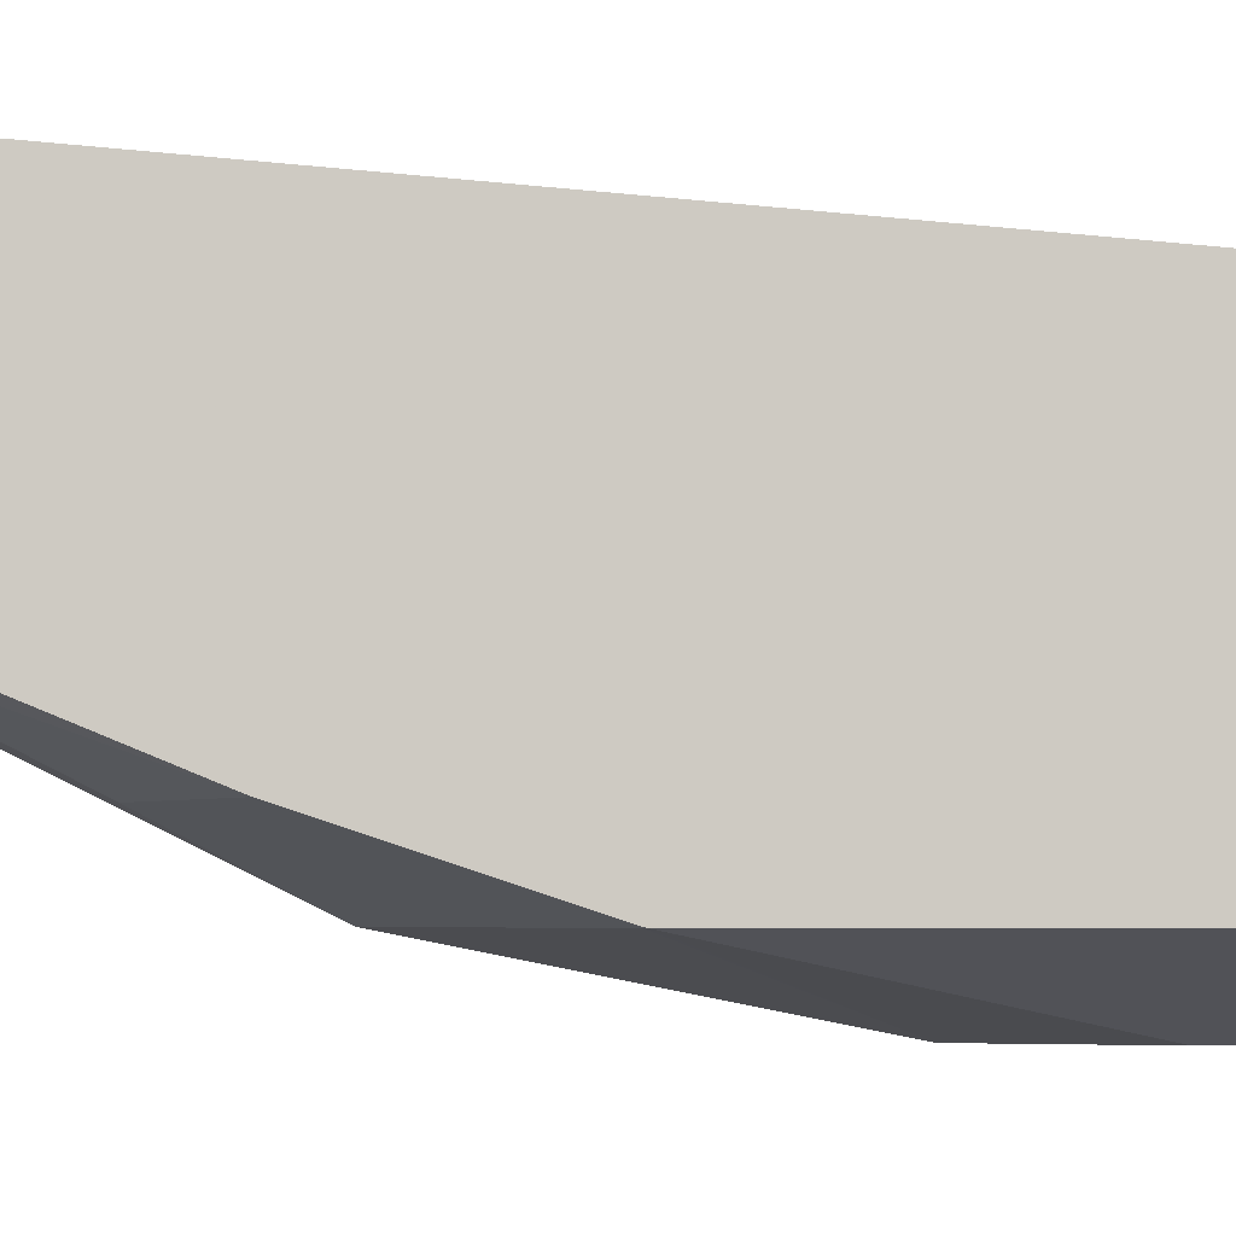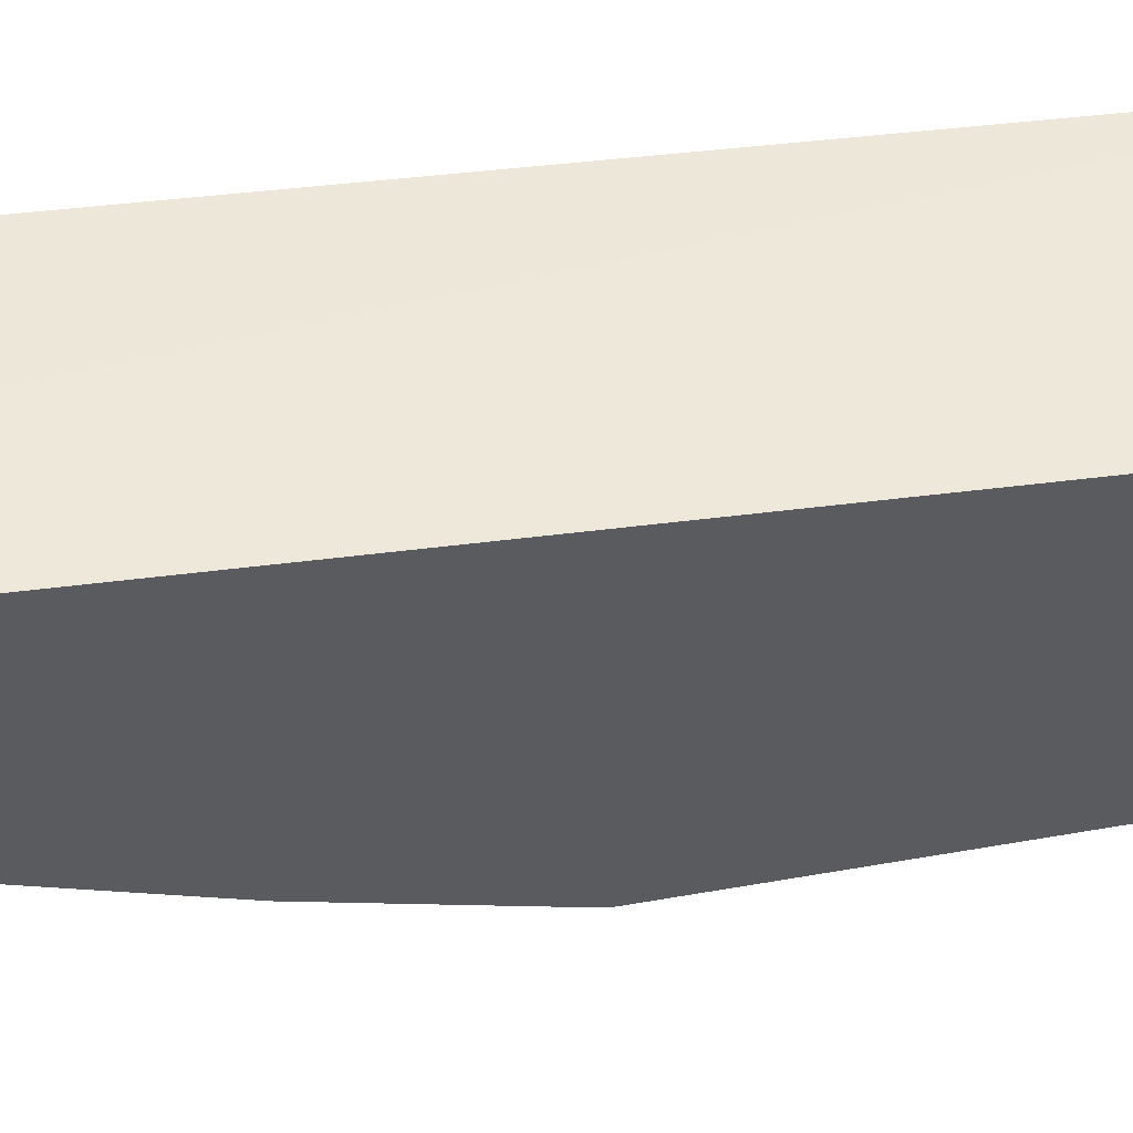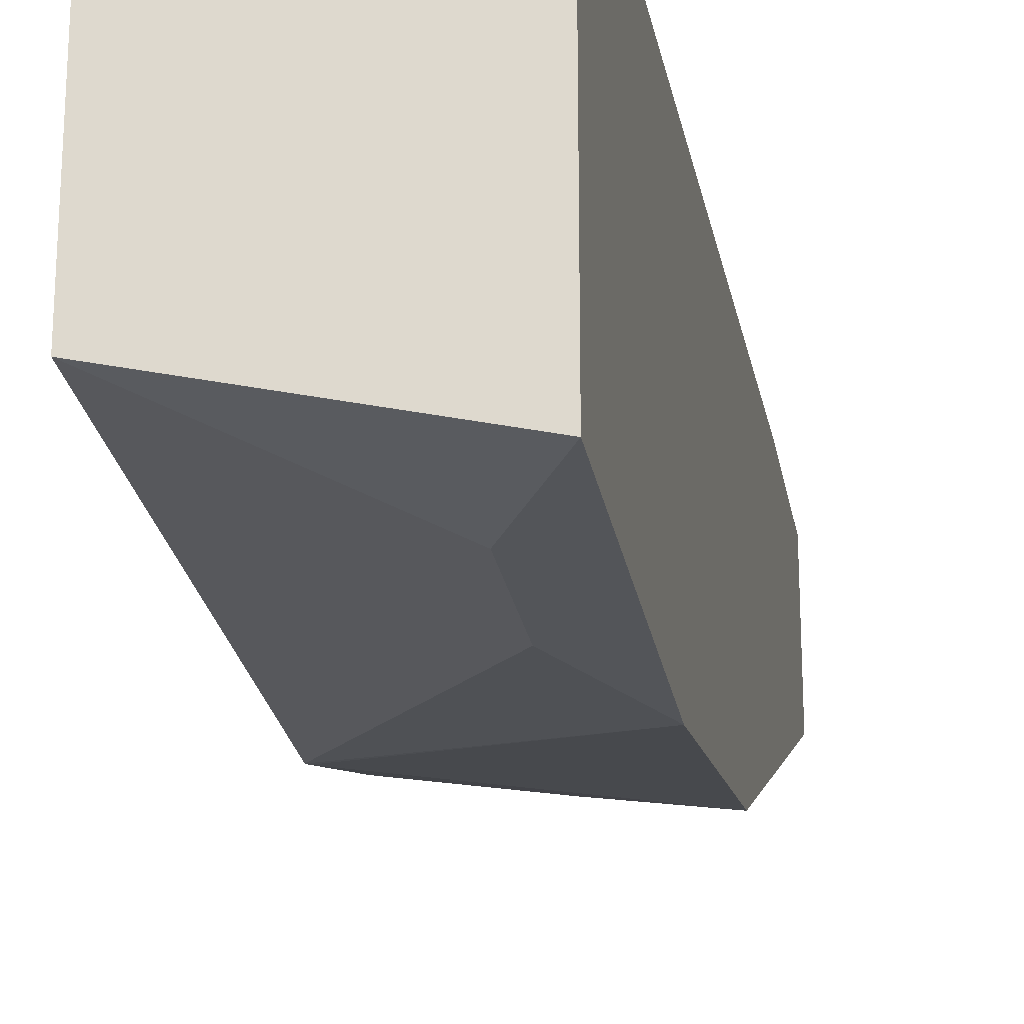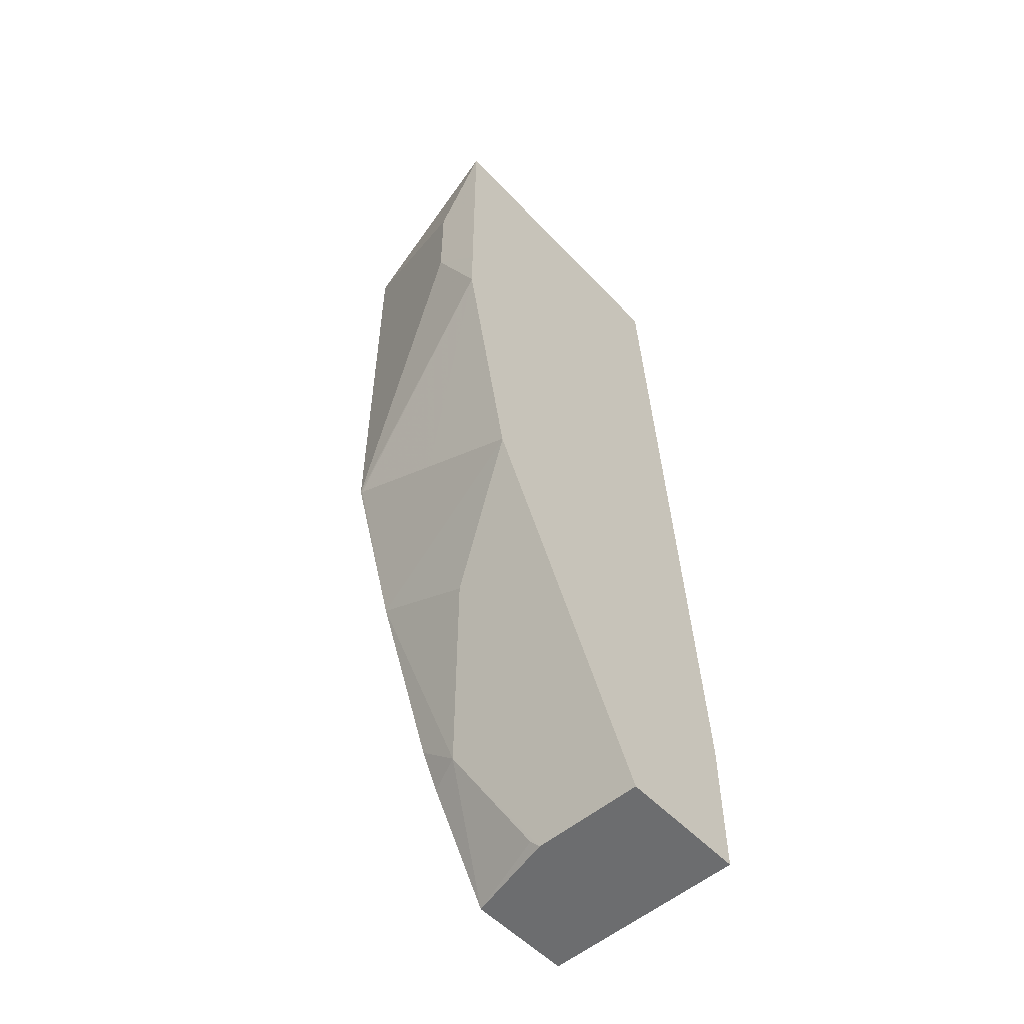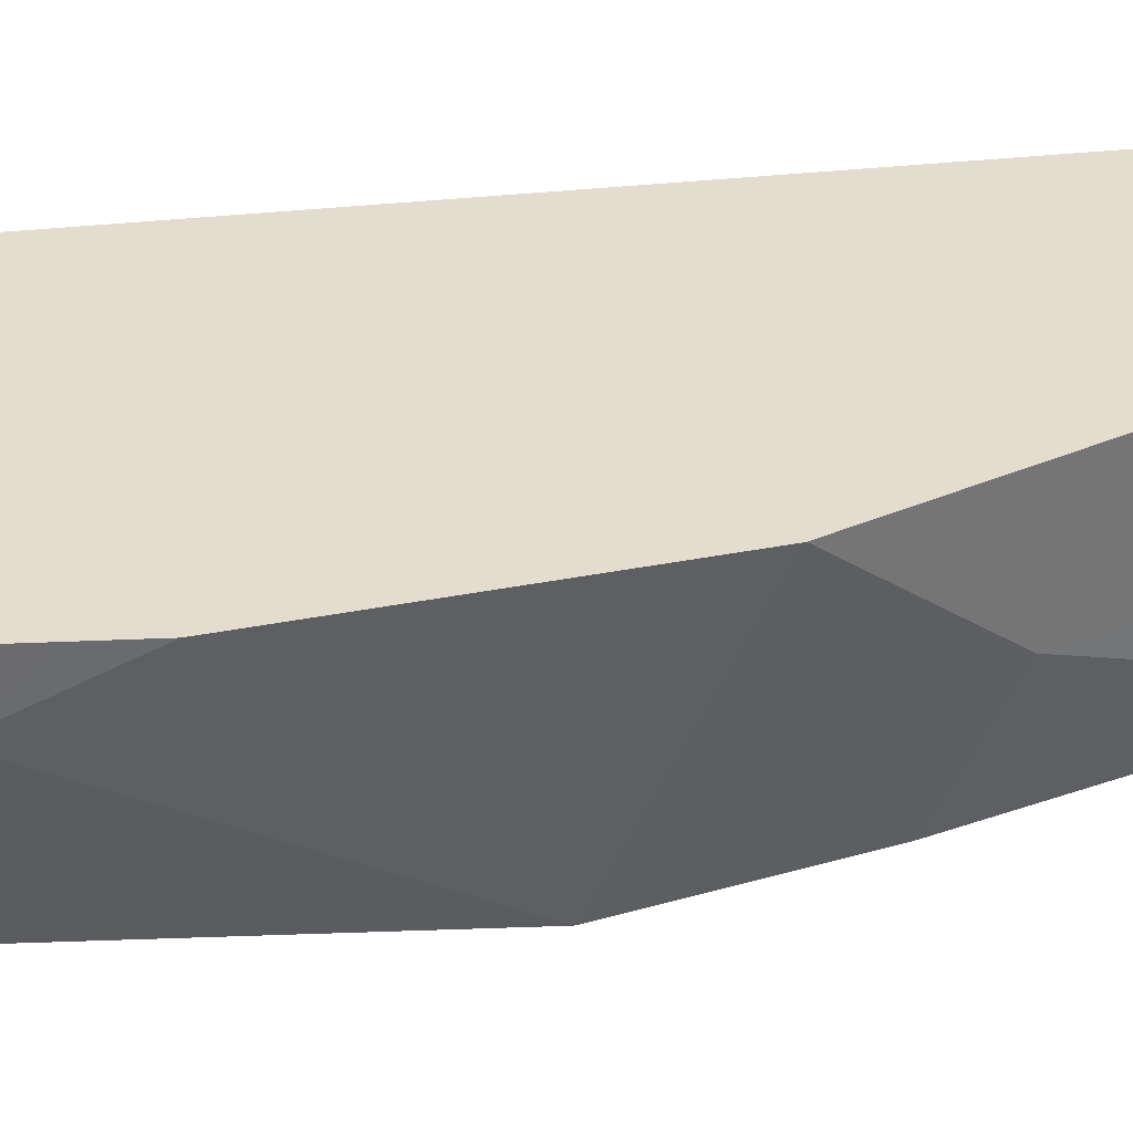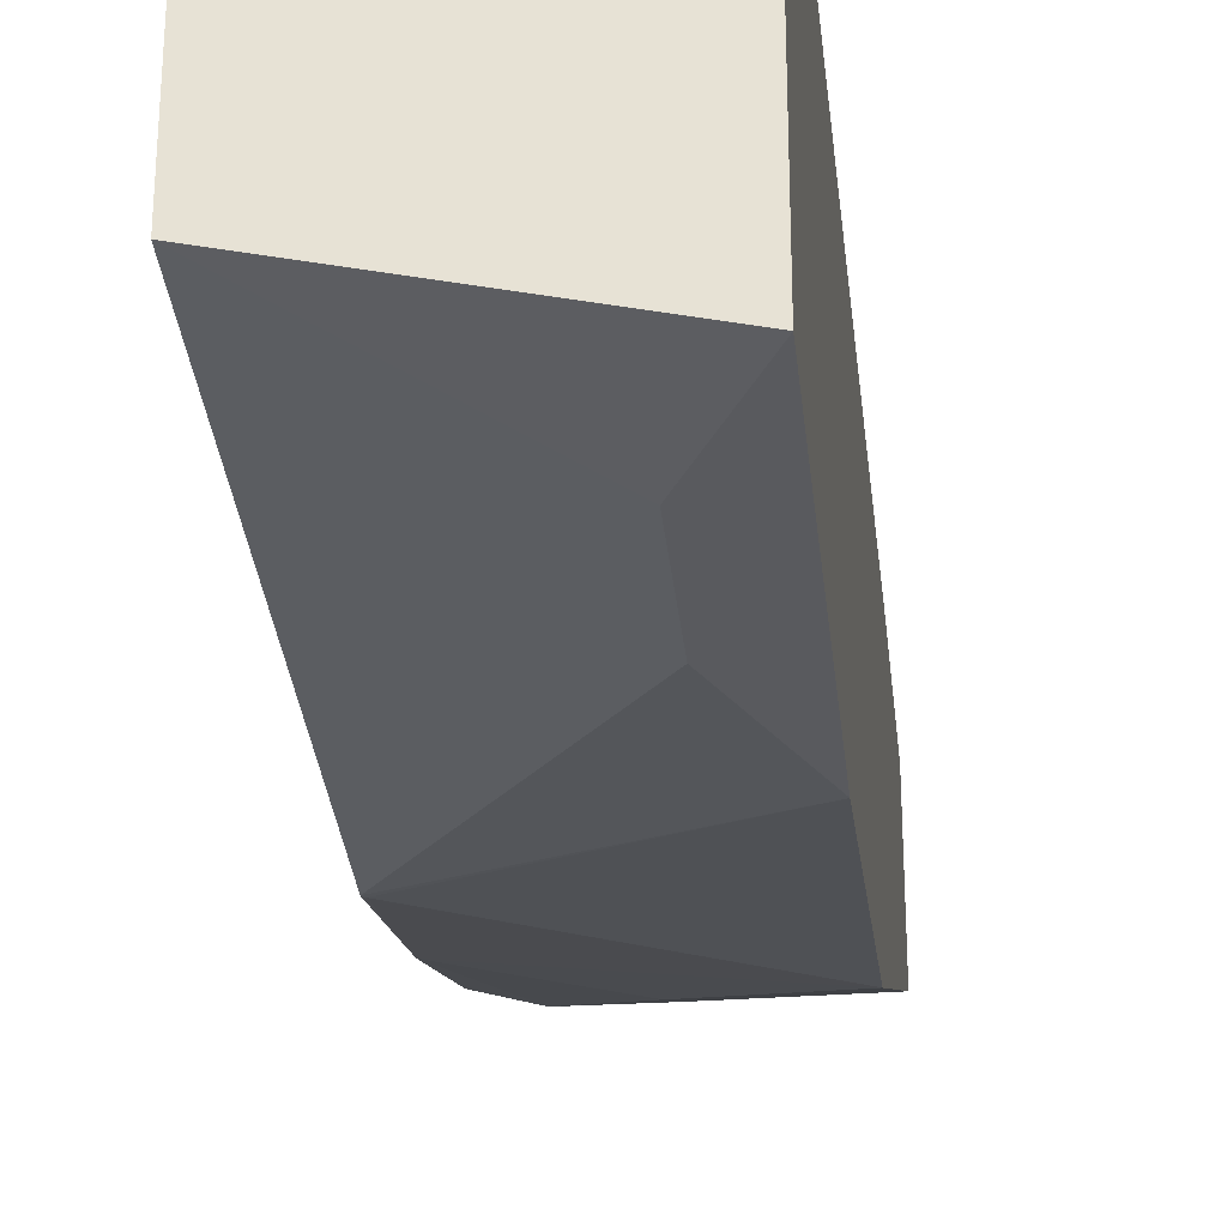
<metadata>
{"format":"obj","ext":"obj","renderer":"f3d","projection":"perspective","resolution":1024,"background":"white","views":[{"elev":-3.6,"azim":83.7,"up":"+Z"},{"elev":53.1,"azim":79.3,"up":"+Z"},{"elev":-24.4,"azim":-170.3,"up":"+Z"},{"elev":-53.9,"azim":-137.9,"up":"+Y"},{"elev":-53.5,"azim":-87.6,"up":"+Z"},{"elev":-31.6,"azim":-174.1,"up":"+Z"}]}
</metadata>
<code>
v 0.1431 -0.5306 -0.4945
v 0.07076 -0.5306 -0.4953
v 0.0001192 -0.566 -0.4953
v 0.1431 -0.6657 -0.4945
v 0.1431 -0.04009 -0.5299
v 0.1061 -0.04009 -0.5307
v 0.0001192 -0.04009 -0.5331
v 0.0001192 -0.6657 -0.4953
v 0.1431 -0.6657 -0.5693
v 0.1431 -0.04009 -0.7076
v 0.0001192 -0.04009 -0.7429
v 0.0001192 -0.6657 -0.587
v 0.07722 -0.6657 -0.587
v 0.08254 -0.6604 -0.5897
v 0.1179 -0.5896 -0.625
v 0.1431 -0.5935 -0.6143
v 0.03539 -0.1062 -0.743
v 0.1431 -0.3523 -0.7076
v 0.0001192 -0.1062 -0.743
v 0.0001192 -0.4955 -0.6721
v 0.07076 -0.4953 -0.6722
v 0.1431 -0.5685 -0.6277
v 0.1431 -0.4599 -0.6722
v 0.03539 -0.1769 -0.743
v 0.1431 -0.3538 -0.7072
v 0.1415 -0.3538 -0.7076
v 0.0001192 -0.2476 -0.7429
v 0.0001192 -0.2122 -0.743
v 0.0001192 -0.4247 -0.7075
v 0.07076 -0.3892 -0.7076
v 0.0001192 -0.2479 -0.7428
v 0.0001192 -0.4244 -0.7076
f 15 22 16
f 13 15 14
f 13 21 15
f 13 20 21
f 12 20 13
f 10 24 17
f 10 18 24
f 10 17 11
f 9 15 16
f 15 21 23
f 9 14 15
f 11 17 19
f 15 23 22
f 21 29 23
f 17 28 19
f 18 25 26
f 18 26 27
f 18 27 24
f 30 32 31
f 23 29 30
f 23 30 26
f 23 26 25
f 24 27 28
f 26 31 27
f 26 30 31
f 29 32 30
f 9 13 14
f 17 24 28
f 5 7 6
f 20 29 21
f 5 10 11
f 5 11 7
f 1 2 3
f 1 3 8
f 1 8 4
f 1 4 9
f 1 16 22
f 1 22 23
f 1 23 25
f 1 25 18
f 1 18 10
f 1 10 5
f 1 5 2
f 2 5 6
f 2 6 7
f 1 9 16
f 3 7 11
f 2 7 3
f 4 13 9
f 4 12 13
f 3 12 8
f 3 20 12
f 3 29 20
f 4 8 12
f 3 31 32
f 3 27 31
f 3 28 27
f 3 19 28
f 3 11 19
f 3 32 29

</code>
